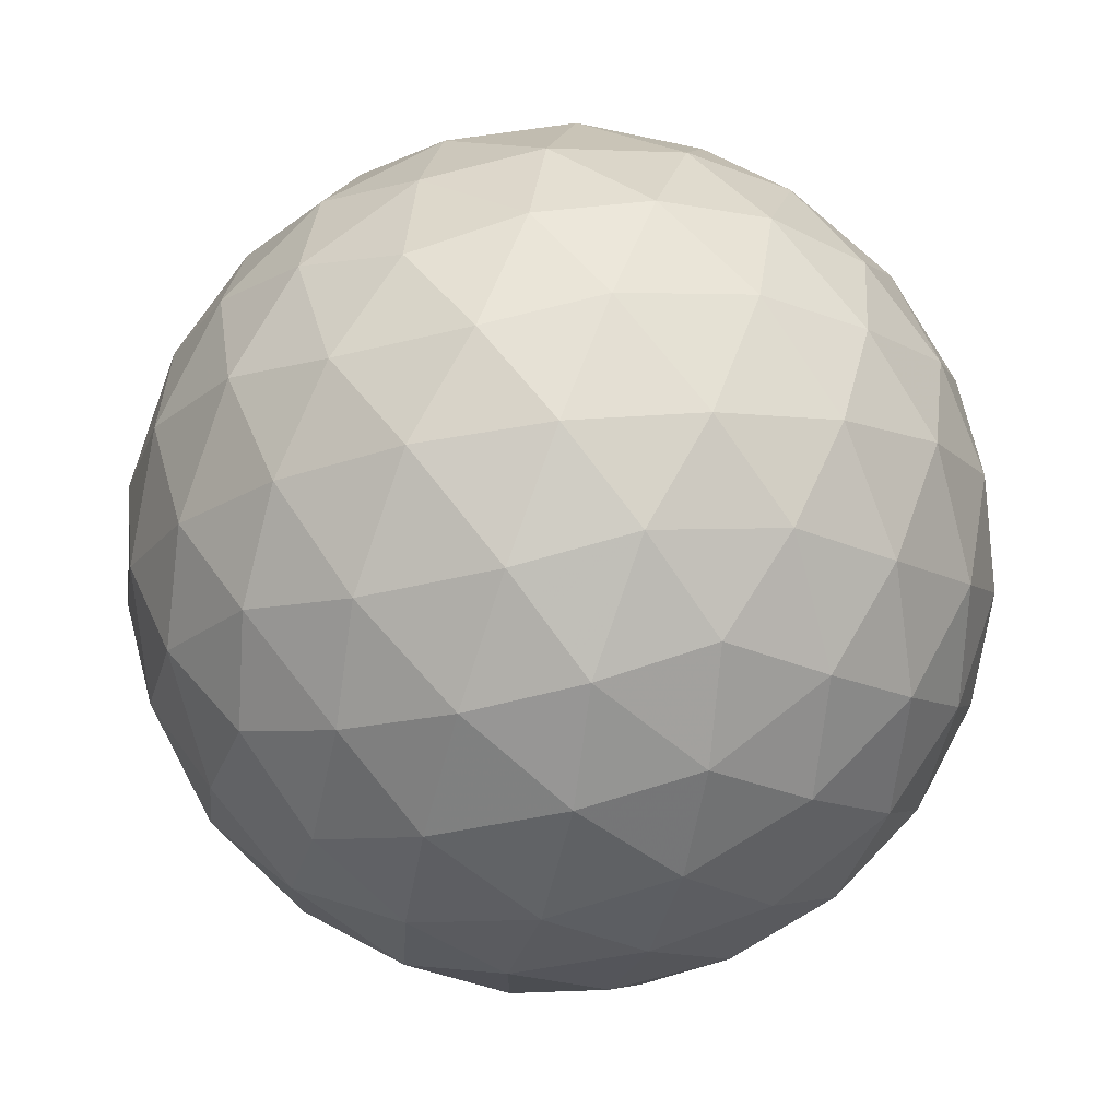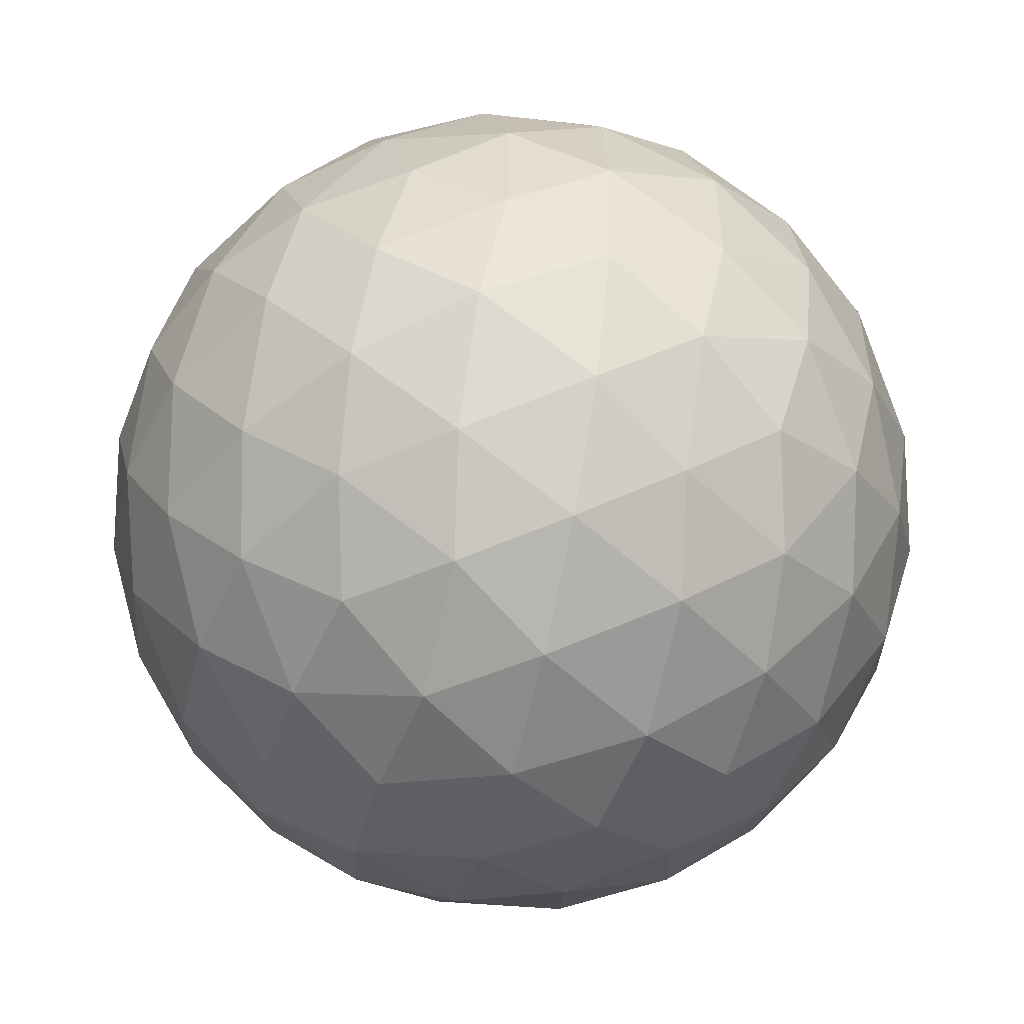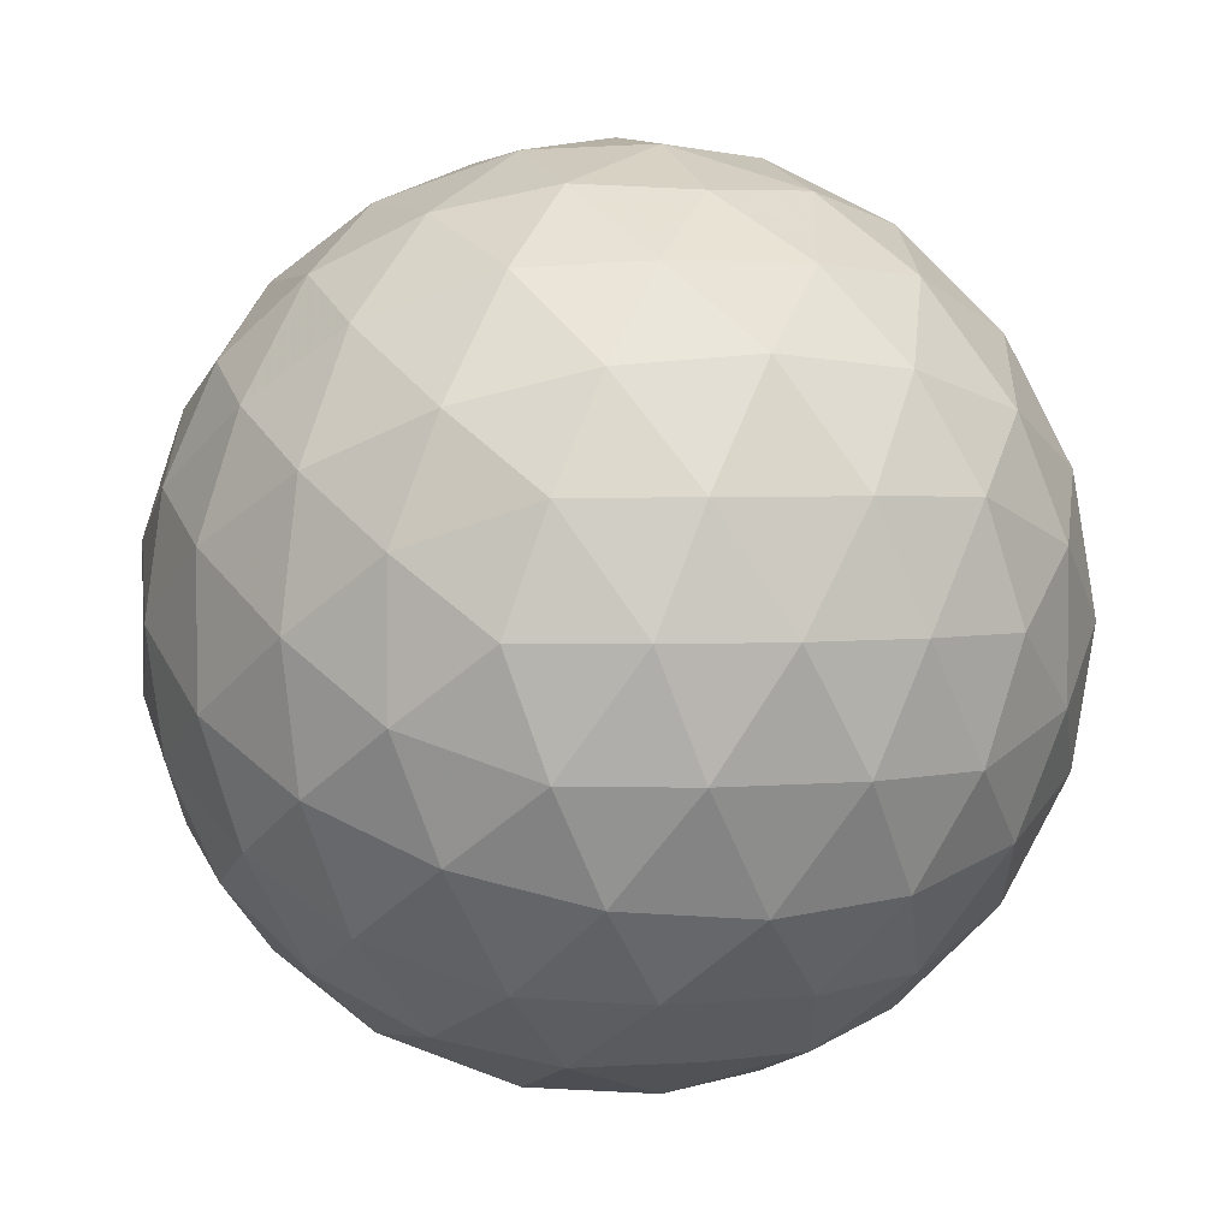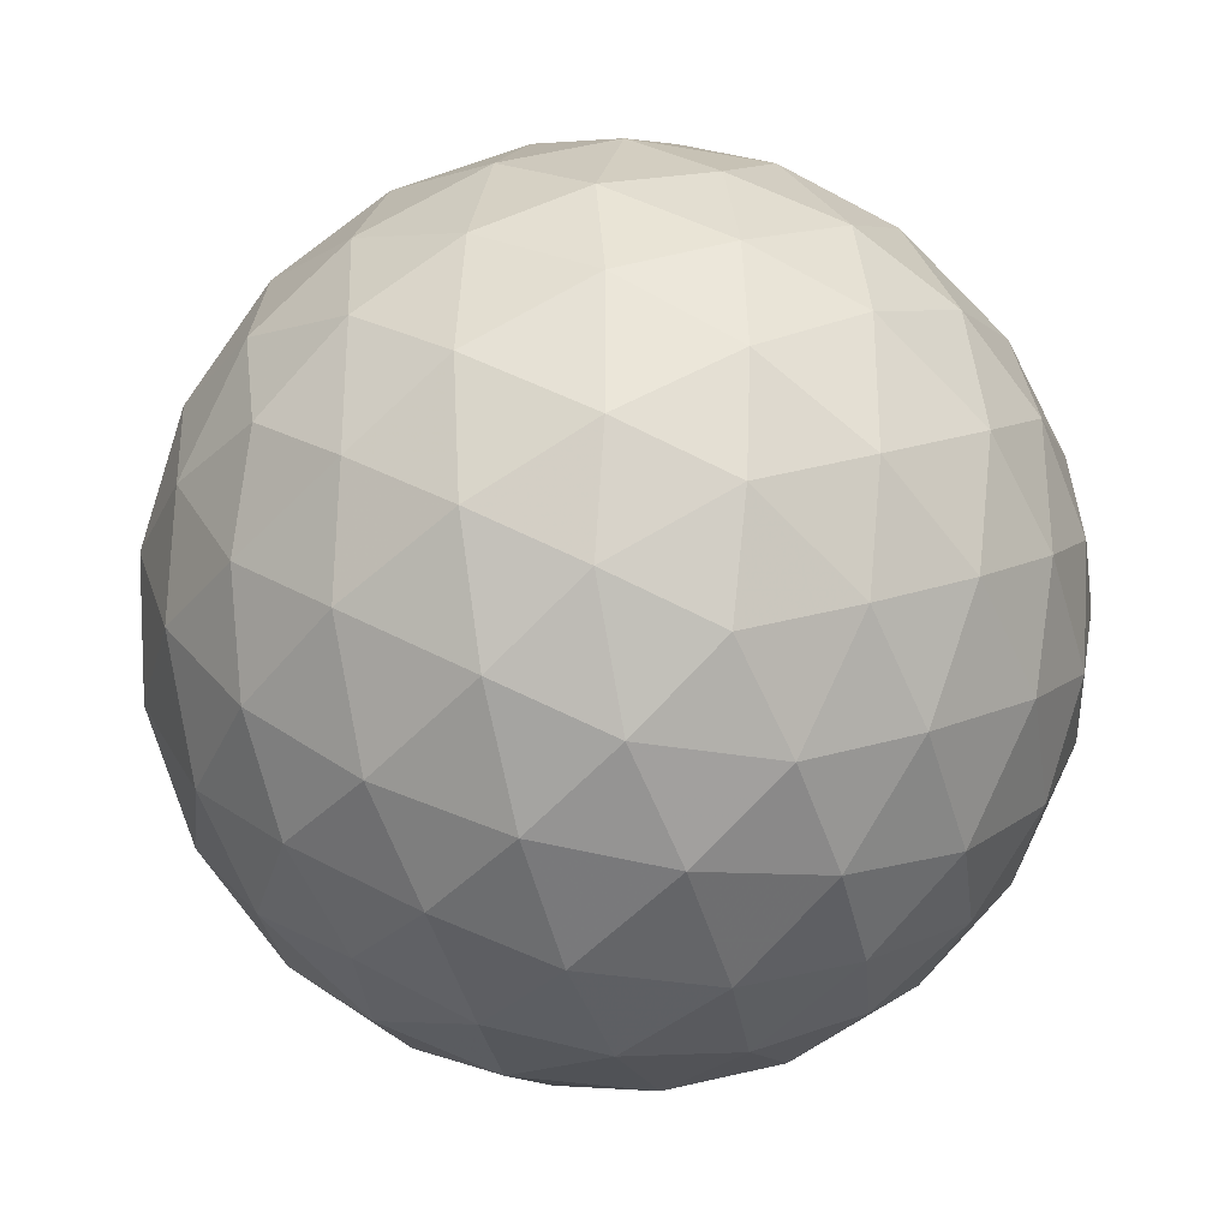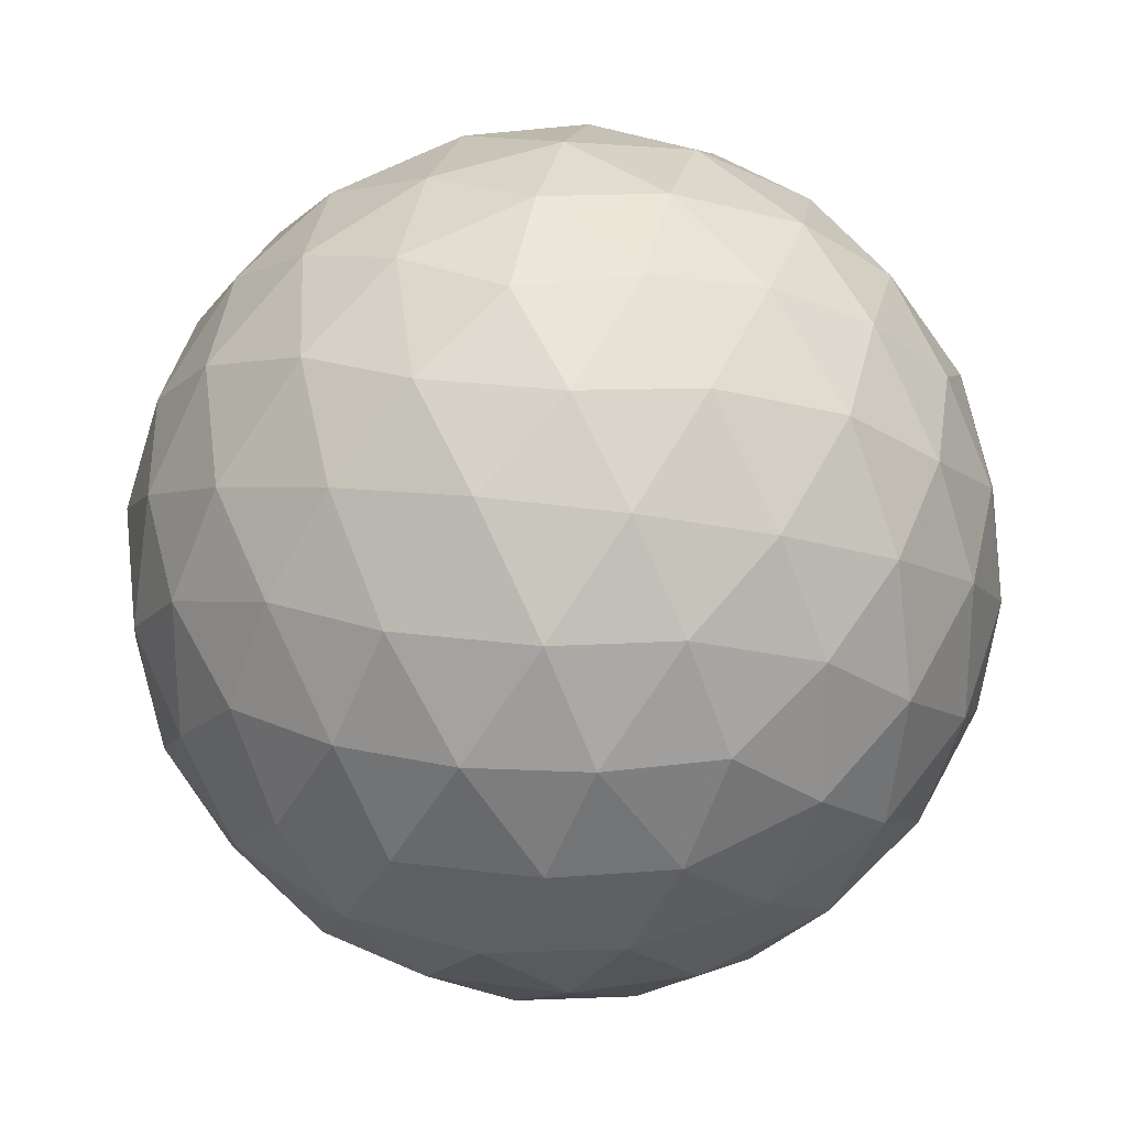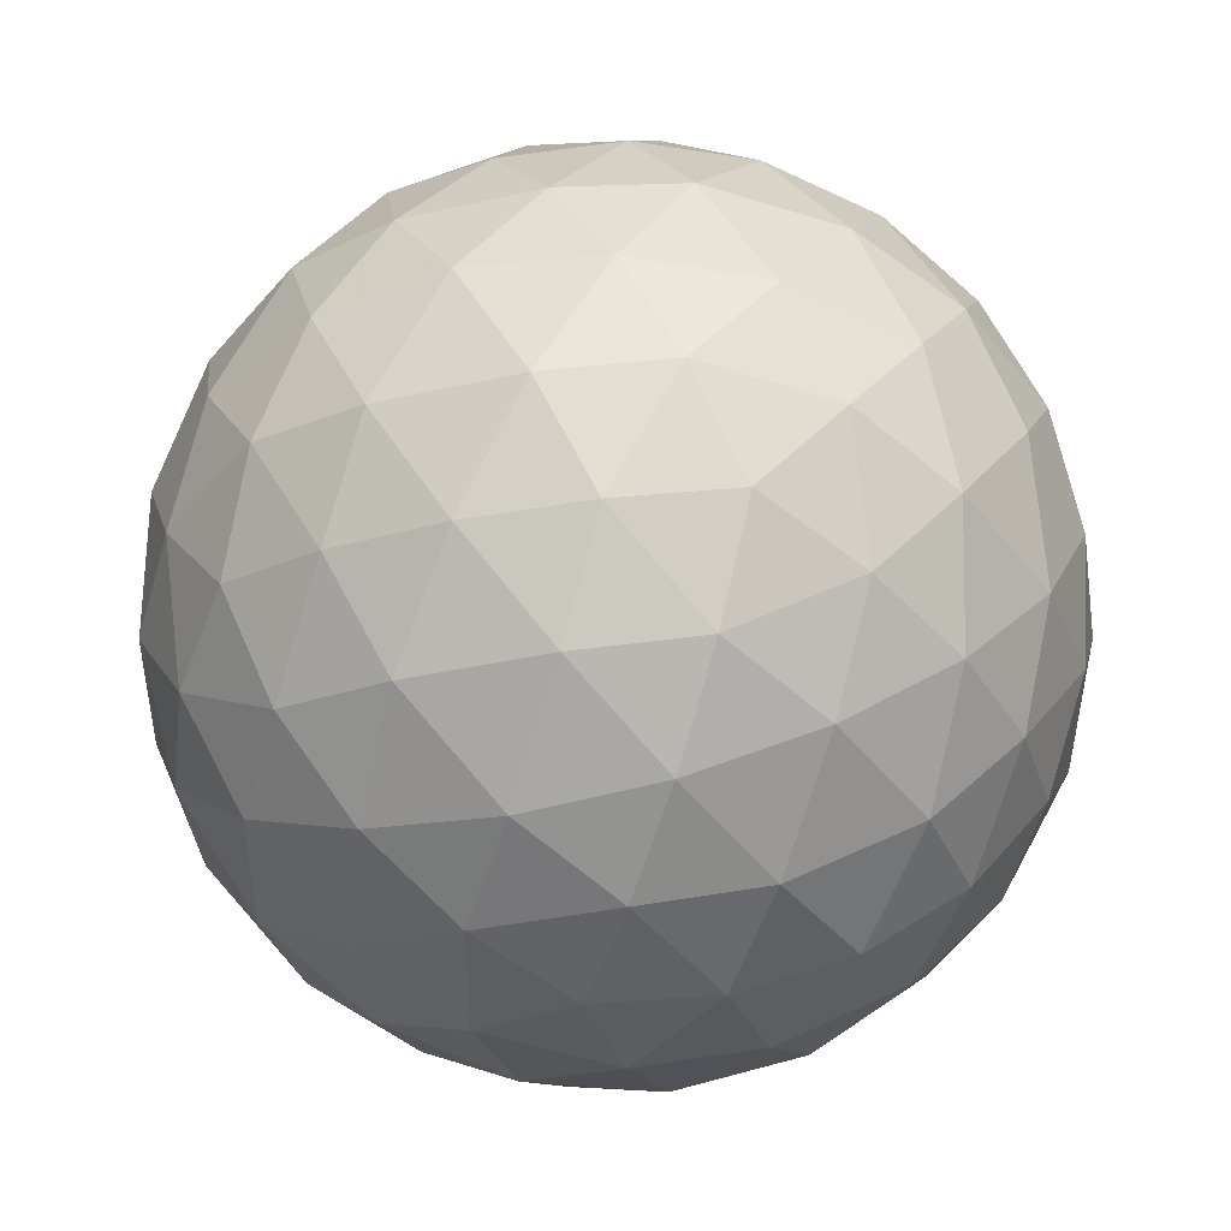
<metadata>
{"format":"obj","ext":"obj","renderer":"f3d","projection":"perspective","resolution":1024,"background":"white","views":[{"elev":74.0,"azim":51.9,"up":"+Z"},{"elev":-54.3,"azim":45.1,"up":"+Y"},{"elev":2.9,"azim":160.3,"up":"+Y"},{"elev":-30.8,"azim":165.6,"up":"+Z"},{"elev":24.6,"azim":-168.0,"up":"+Y"},{"elev":47.5,"azim":151.9,"up":"+Y"}]}
</metadata>
<code>
v 25 40.25 5.391
v 24.69 39.36 5.349
v 24.14 40.25 5.008
v 24.26 38.53 5.534
v 23.75 39.35 5.046
v 23.2 40.25 4.878
v 23.75 37.84 5.93
v 23.2 38.44 5.391
v 23.2 37.33 6.507
v 22.64 37.84 5.93
v 22.13 38.53 5.534
v 22.64 39.35 5.046
v 22.26 40.25 5.008
v 21.71 39.36 5.349
v 21.39 40.25 5.391
v 23.2 43.17 6.507
v 23.75 42.66 5.93
v 22.64 42.66 5.93
v 24.26 41.97 5.534
v 23.2 42.05 5.391
v 22.13 41.97 5.534
v 24.69 41.14 5.349
v 23.75 41.15 5.046
v 22.64 41.15 5.046
v 21.71 41.14 5.349
v 20.27 42.05 8.313
v 20.78 42.63 7.761
v 20.23 41.74 7.42
v 21.48 43.03 7.251
v 20.83 42.27 6.852
v 20.42 41.31 6.595
v 22.3 43.21 6.822
v 21.74 42.61 6.294
v 21.18 41.71 5.949
v 20.81 40.8 5.901
v 20.27 38.44 8.313
v 19.89 39.31 8.313
v 20.23 38.76 7.42
v 19.76 40.25 8.313
v 19.93 39.69 7.41
v 20.42 39.19 6.595
v 19.89 41.19 8.313
v 19.93 40.81 7.41
v 20.27 40.25 6.507
v 20.81 39.7 5.901
v 22.3 37.29 6.822
v 21.48 37.47 7.251
v 21.74 37.88 6.294
v 20.78 37.87 7.761
v 20.83 38.23 6.852
v 21.18 38.79 5.949
v 23.2 37.33 10.12
v 23.75 37.84 10.7
v 22.64 37.84 10.7
v 24.26 38.53 11.09
v 23.2 38.44 11.24
v 22.13 38.53 11.09
v 24.69 39.36 11.28
v 23.75 39.35 11.58
v 25 40.25 11.24
v 24.14 40.25 11.62
v 23.2 40.25 11.75
v 22.64 39.35 11.58
v 21.71 39.36 11.28
v 22.26 40.25 11.62
v 21.39 40.25 11.24
v 20.78 37.87 8.865
v 20.23 38.76 9.206
v 21.48 37.47 9.375
v 20.83 38.23 9.774
v 20.42 39.19 10.03
v 22.3 37.29 9.804
v 21.74 37.88 10.33
v 21.18 38.79 10.68
v 20.81 39.7 10.72
v 20.23 41.74 9.206
v 19.93 40.81 9.216
v 20.42 41.31 10.03
v 19.93 39.69 9.216
v 20.27 40.25 10.12
v 20.81 40.8 10.72
v 23.2 43.17 10.12
v 22.3 43.21 9.804
v 22.64 42.66 10.7
v 21.48 43.03 9.375
v 21.74 42.61 10.33
v 22.13 41.97 11.09
v 20.78 42.63 8.865
v 20.83 42.27 9.774
v 21.18 41.71 10.68
v 21.71 41.14 11.28
v 24.69 41.14 11.28
v 24.26 41.97 11.09
v 23.75 41.15 11.58
v 23.75 42.66 10.7
v 23.2 42.05 11.24
v 22.64 41.15 11.58
v 24.09 43.21 9.804
v 24.66 42.61 10.33
v 24.91 43.03 9.375
v 25.22 41.71 10.68
v 25.58 40.8 10.72
v 25.98 41.31 10.03
v 25.56 42.27 9.774
v 25.61 42.63 8.865
v 26.16 41.74 9.206
v 26.12 42.05 8.313
v 23.2 43.55 7.374
v 24.09 43.21 6.822
v 23.2 43.68 8.313
v 24.1 43.52 7.755
v 24.91 43.03 7.251
v 23.2 43.55 9.252
v 24.1 43.52 8.871
v 25 43.17 8.313
v 25.61 42.63 7.761
v 25.58 40.8 5.901
v 25.22 41.71 5.949
v 25.98 41.31 6.595
v 24.66 42.61 6.294
v 25.56 42.27 6.852
v 26.16 41.74 7.42
v 26.12 38.44 8.313
v 26.16 38.76 7.42
v 26.5 39.31 8.313
v 25.98 39.19 6.595
v 26.46 39.69 7.41
v 26.63 40.25 8.313
v 25.58 39.7 5.901
v 26.12 40.25 6.507
v 26.46 40.81 7.41
v 26.5 41.19 8.313
v 25.58 39.7 10.72
v 25.98 39.19 10.03
v 26.12 40.25 10.12
v 26.16 38.76 9.206
v 26.46 39.69 9.216
v 26.46 40.81 9.216
v 22.29 43.52 8.871
v 22.29 43.52 7.755
v 21.39 43.17 8.313
v 23.2 36.94 7.374
v 23.2 36.81 8.313
v 22.29 36.98 7.755
v 23.2 36.94 9.252
v 22.29 36.98 8.871
v 21.39 37.33 8.313
v 25.61 37.87 8.865
v 25.56 38.23 9.774
v 24.91 37.47 9.375
v 25.22 38.79 10.68
v 24.66 37.88 10.33
v 24.09 37.29 9.804
v 24.09 37.29 6.822
v 24.91 37.47 7.251
v 24.1 36.98 7.755
v 25.61 37.87 7.761
v 25 37.33 8.313
v 24.1 36.98 8.871
v 25.22 38.79 5.949
v 25.56 38.23 6.852
v 24.66 37.88 6.294
f 1 2 3
f 2 4 5
f 2 5 3
f 3 5 6
f 4 7 8
f 7 9 10
f 7 10 8
f 8 10 11
f 4 8 5
f 8 11 12
f 8 12 5
f 5 12 6
f 6 12 13
f 12 11 14
f 12 14 13
f 13 14 15
f 16 17 18
f 17 19 20
f 17 20 18
f 18 20 21
f 19 22 23
f 22 1 3
f 22 3 23
f 23 3 6
f 19 23 20
f 23 6 24
f 23 24 20
f 20 24 21
f 21 24 25
f 24 6 13
f 24 13 25
f 25 13 15
f 26 27 28
f 27 29 30
f 27 30 28
f 28 30 31
f 29 32 33
f 32 16 18
f 32 18 33
f 33 18 21
f 29 33 30
f 33 21 34
f 33 34 30
f 30 34 31
f 31 34 35
f 34 21 25
f 34 25 35
f 35 25 15
f 36 37 38
f 37 39 40
f 37 40 38
f 38 40 41
f 39 42 43
f 42 26 28
f 42 28 43
f 43 28 31
f 39 43 40
f 43 31 44
f 43 44 40
f 40 44 41
f 41 44 45
f 44 31 35
f 44 35 45
f 45 35 15
f 9 46 10
f 46 47 48
f 46 48 10
f 10 48 11
f 47 49 50
f 49 36 38
f 49 38 50
f 50 38 41
f 47 50 48
f 50 41 51
f 50 51 48
f 48 51 11
f 11 51 14
f 51 41 45
f 51 45 14
f 14 45 15
f 52 53 54
f 53 55 56
f 53 56 54
f 54 56 57
f 55 58 59
f 58 60 61
f 58 61 59
f 59 61 62
f 55 59 56
f 59 62 63
f 59 63 56
f 56 63 57
f 57 63 64
f 63 62 65
f 63 65 64
f 64 65 66
f 36 67 68
f 67 69 70
f 67 70 68
f 68 70 71
f 69 72 73
f 72 52 54
f 72 54 73
f 73 54 57
f 69 73 70
f 73 57 74
f 73 74 70
f 70 74 71
f 71 74 75
f 74 57 64
f 74 64 75
f 75 64 66
f 26 42 76
f 42 39 77
f 42 77 76
f 76 77 78
f 39 37 79
f 37 36 68
f 37 68 79
f 79 68 71
f 39 79 77
f 79 71 80
f 79 80 77
f 77 80 78
f 78 80 81
f 80 71 75
f 80 75 81
f 81 75 66
f 82 83 84
f 83 85 86
f 83 86 84
f 84 86 87
f 85 88 89
f 88 26 76
f 88 76 89
f 89 76 78
f 85 89 86
f 89 78 90
f 89 90 86
f 86 90 87
f 87 90 91
f 90 78 81
f 90 81 91
f 91 81 66
f 60 92 61
f 92 93 94
f 92 94 61
f 61 94 62
f 93 95 96
f 95 82 84
f 95 84 96
f 96 84 87
f 93 96 94
f 96 87 97
f 96 97 94
f 94 97 62
f 62 97 65
f 97 87 91
f 97 91 65
f 65 91 66
f 82 95 98
f 95 93 99
f 95 99 98
f 98 99 100
f 93 92 101
f 92 60 102
f 92 102 101
f 101 102 103
f 93 101 99
f 101 103 104
f 101 104 99
f 99 104 100
f 100 104 105
f 104 103 106
f 104 106 105
f 105 106 107
f 16 108 109
f 108 110 111
f 108 111 109
f 109 111 112
f 110 113 114
f 113 82 98
f 113 98 114
f 114 98 100
f 110 114 111
f 114 100 115
f 114 115 111
f 111 115 112
f 112 115 116
f 115 100 105
f 115 105 116
f 116 105 107
f 1 22 117
f 22 19 118
f 22 118 117
f 117 118 119
f 19 17 120
f 17 16 109
f 17 109 120
f 120 109 112
f 19 120 118
f 120 112 121
f 120 121 118
f 118 121 119
f 119 121 122
f 121 112 116
f 121 116 122
f 122 116 107
f 123 124 125
f 124 126 127
f 124 127 125
f 125 127 128
f 126 129 130
f 129 1 117
f 129 117 130
f 130 117 119
f 126 130 127
f 130 119 131
f 130 131 127
f 127 131 128
f 128 131 132
f 131 119 122
f 131 122 132
f 132 122 107
f 60 133 102
f 133 134 135
f 133 135 102
f 102 135 103
f 134 136 137
f 136 123 125
f 136 125 137
f 137 125 128
f 134 137 135
f 137 128 138
f 137 138 135
f 135 138 103
f 103 138 106
f 138 128 132
f 138 132 106
f 106 132 107
f 82 113 83
f 113 110 139
f 113 139 83
f 83 139 85
f 110 108 140
f 108 16 32
f 108 32 140
f 140 32 29
f 110 140 139
f 140 29 141
f 140 141 139
f 139 141 85
f 85 141 88
f 141 29 27
f 141 27 88
f 88 27 26
f 9 142 46
f 142 143 144
f 142 144 46
f 46 144 47
f 143 145 146
f 145 52 72
f 145 72 146
f 146 72 69
f 143 146 144
f 146 69 147
f 146 147 144
f 144 147 47
f 47 147 49
f 147 69 67
f 147 67 49
f 49 67 36
f 123 136 148
f 136 134 149
f 136 149 148
f 148 149 150
f 134 133 151
f 133 60 58
f 133 58 151
f 151 58 55
f 134 151 149
f 151 55 152
f 151 152 149
f 149 152 150
f 150 152 153
f 152 55 53
f 152 53 153
f 153 53 52
f 9 154 142
f 154 155 156
f 154 156 142
f 142 156 143
f 155 157 158
f 157 123 148
f 157 148 158
f 158 148 150
f 155 158 156
f 158 150 159
f 158 159 156
f 156 159 143
f 143 159 145
f 159 150 153
f 159 153 145
f 145 153 52
f 1 129 2
f 129 126 160
f 129 160 2
f 2 160 4
f 126 124 161
f 124 123 157
f 124 157 161
f 161 157 155
f 126 161 160
f 161 155 162
f 161 162 160
f 160 162 4
f 4 162 7
f 162 155 154
f 162 154 7
f 7 154 9

</code>
